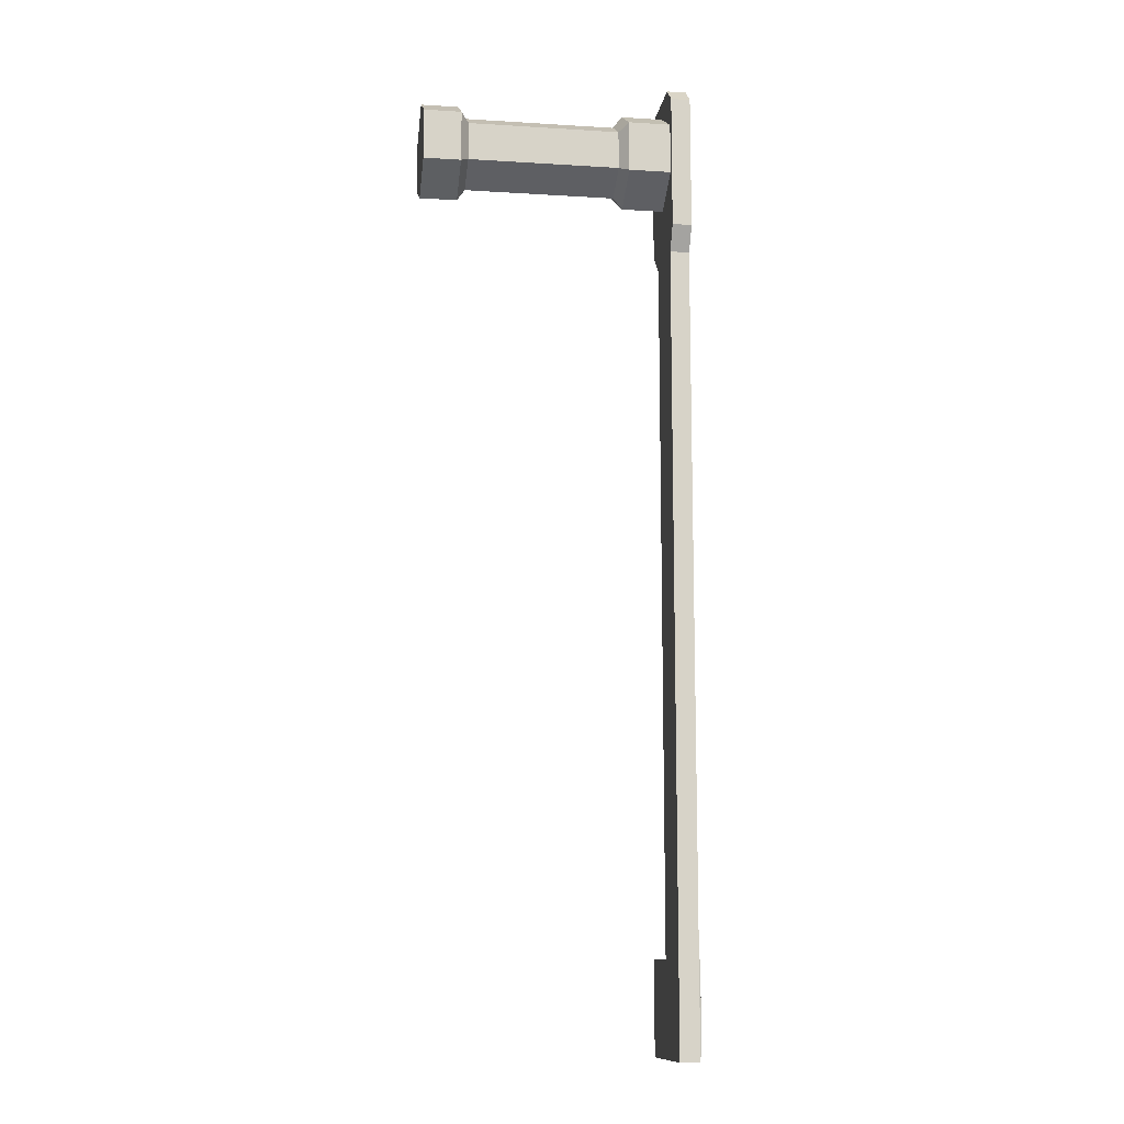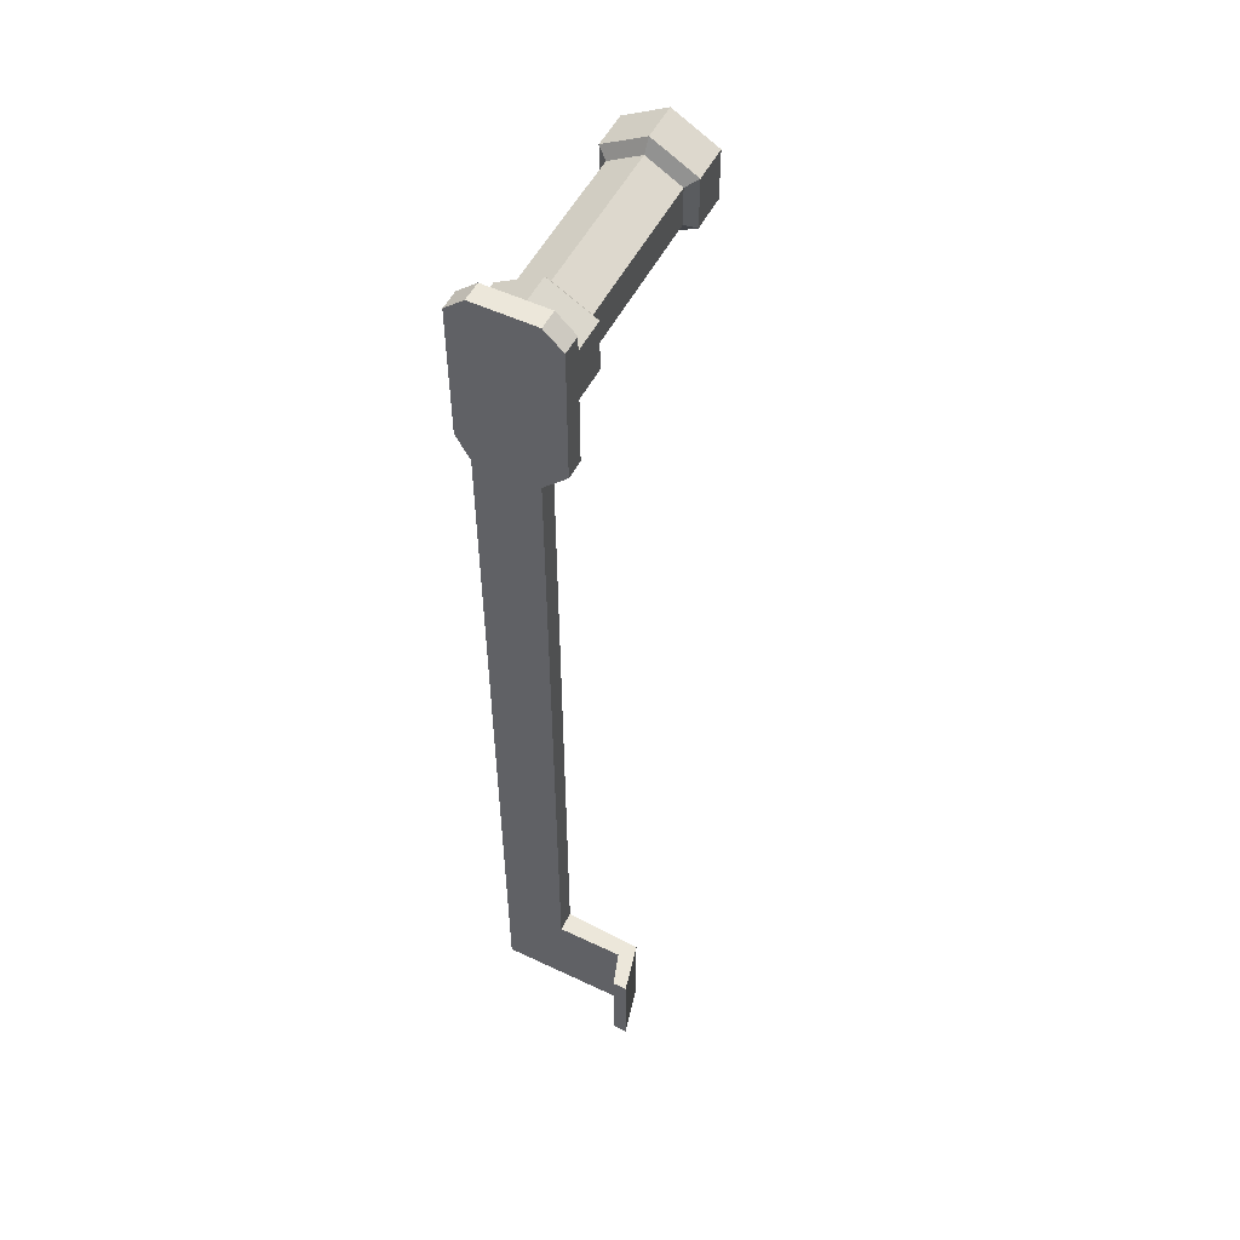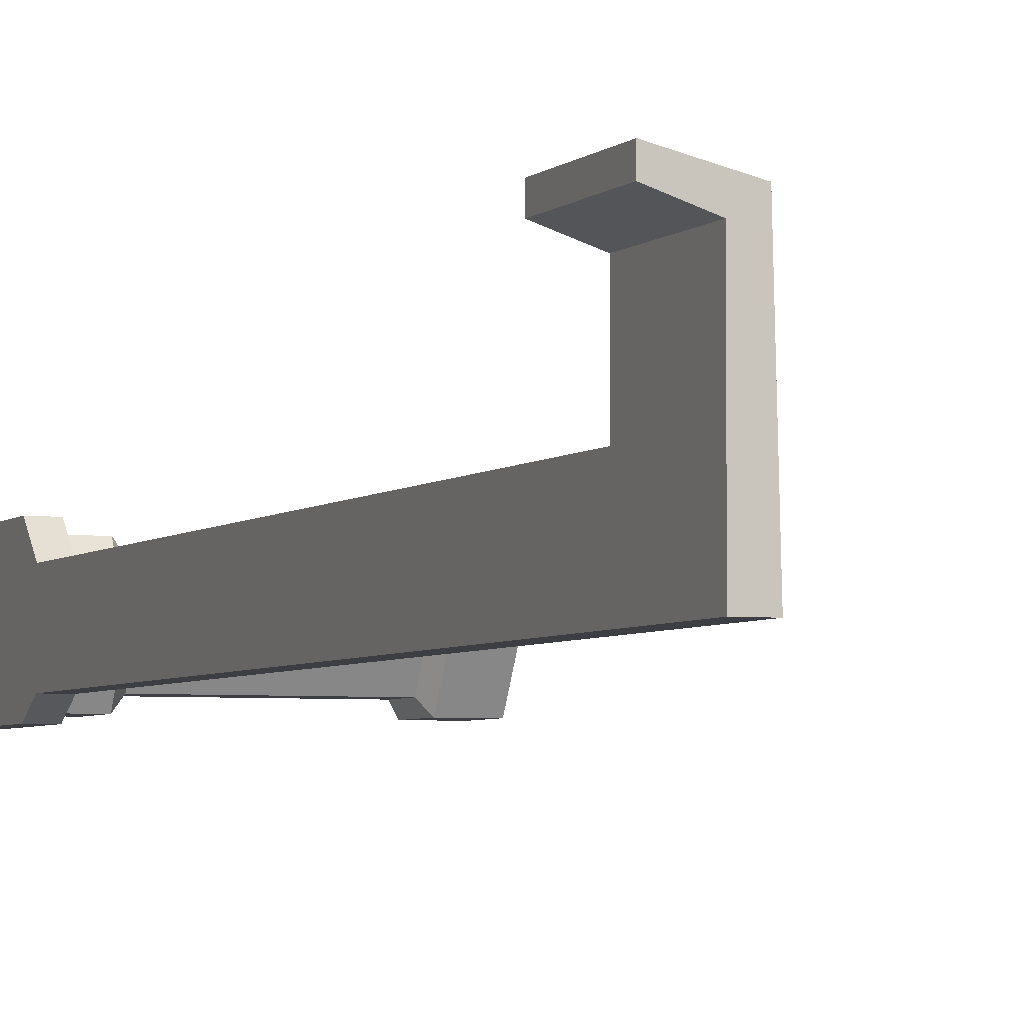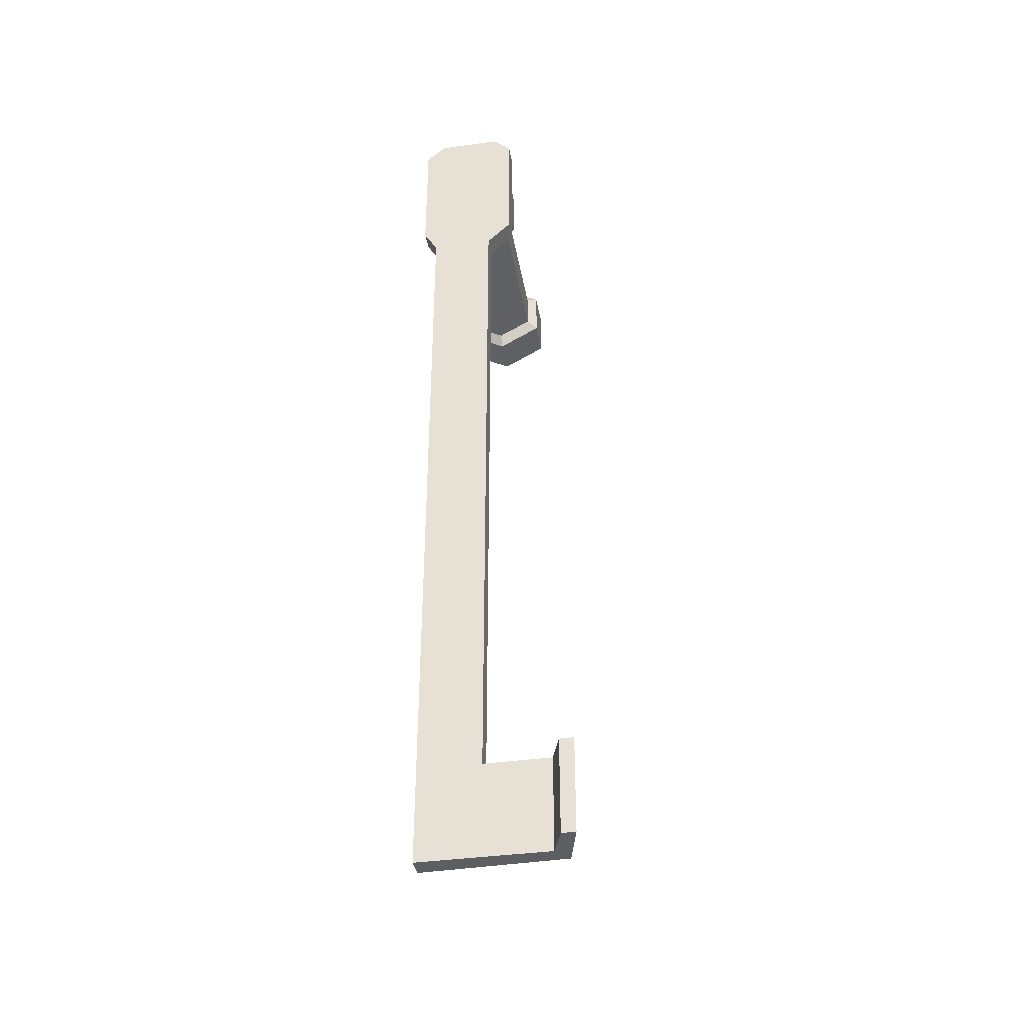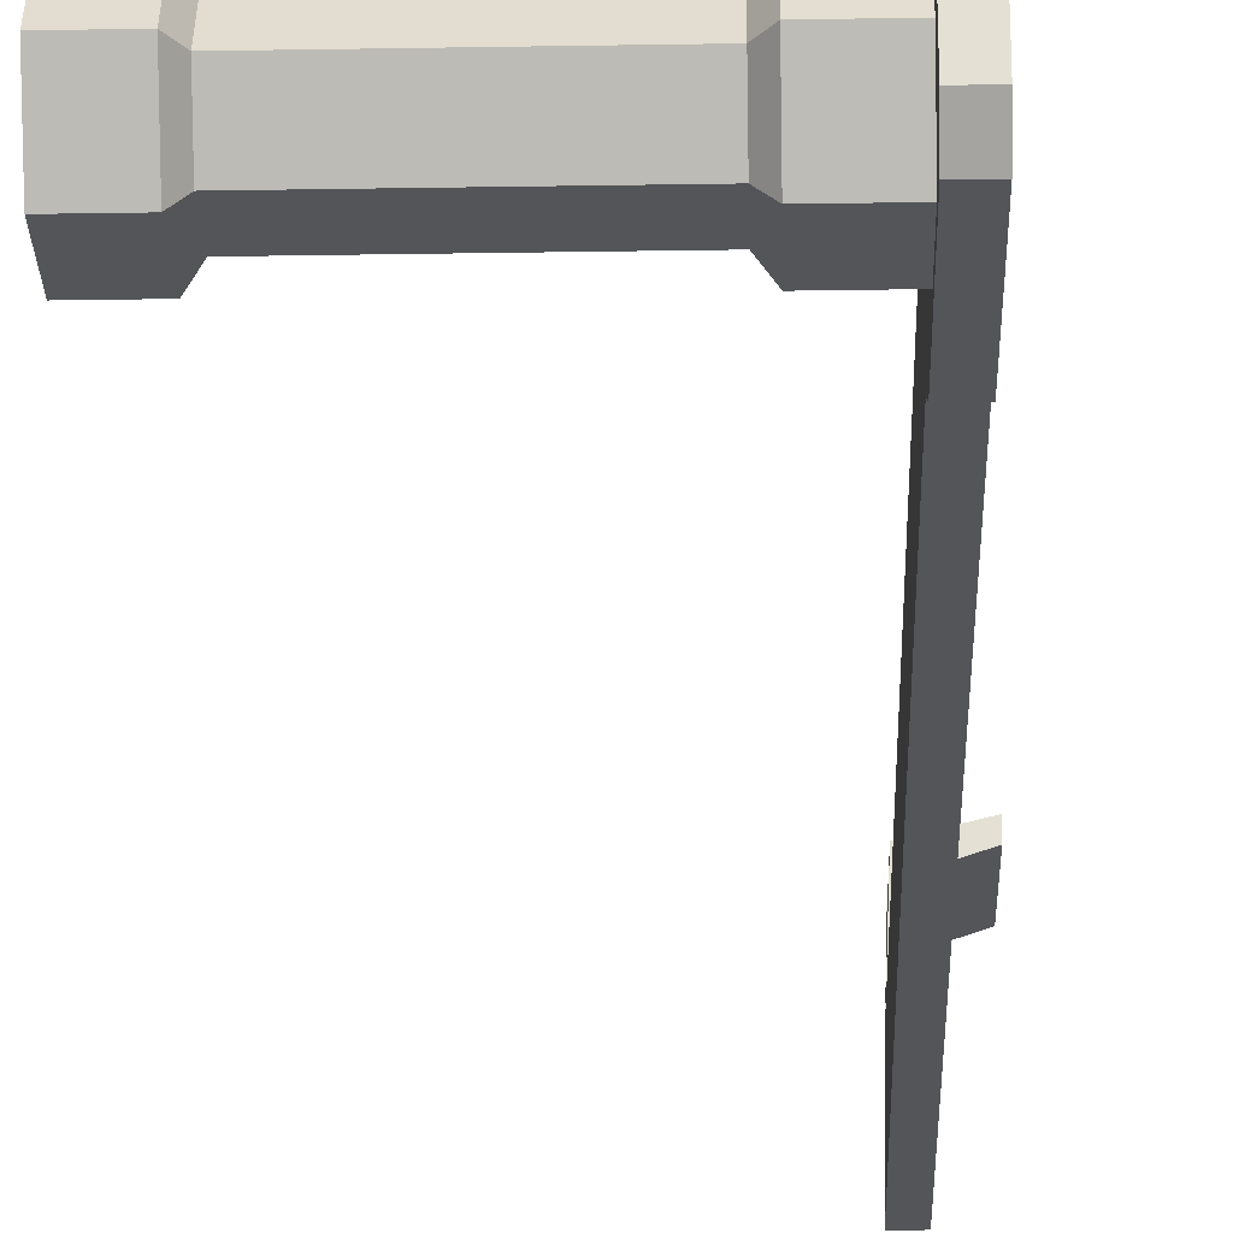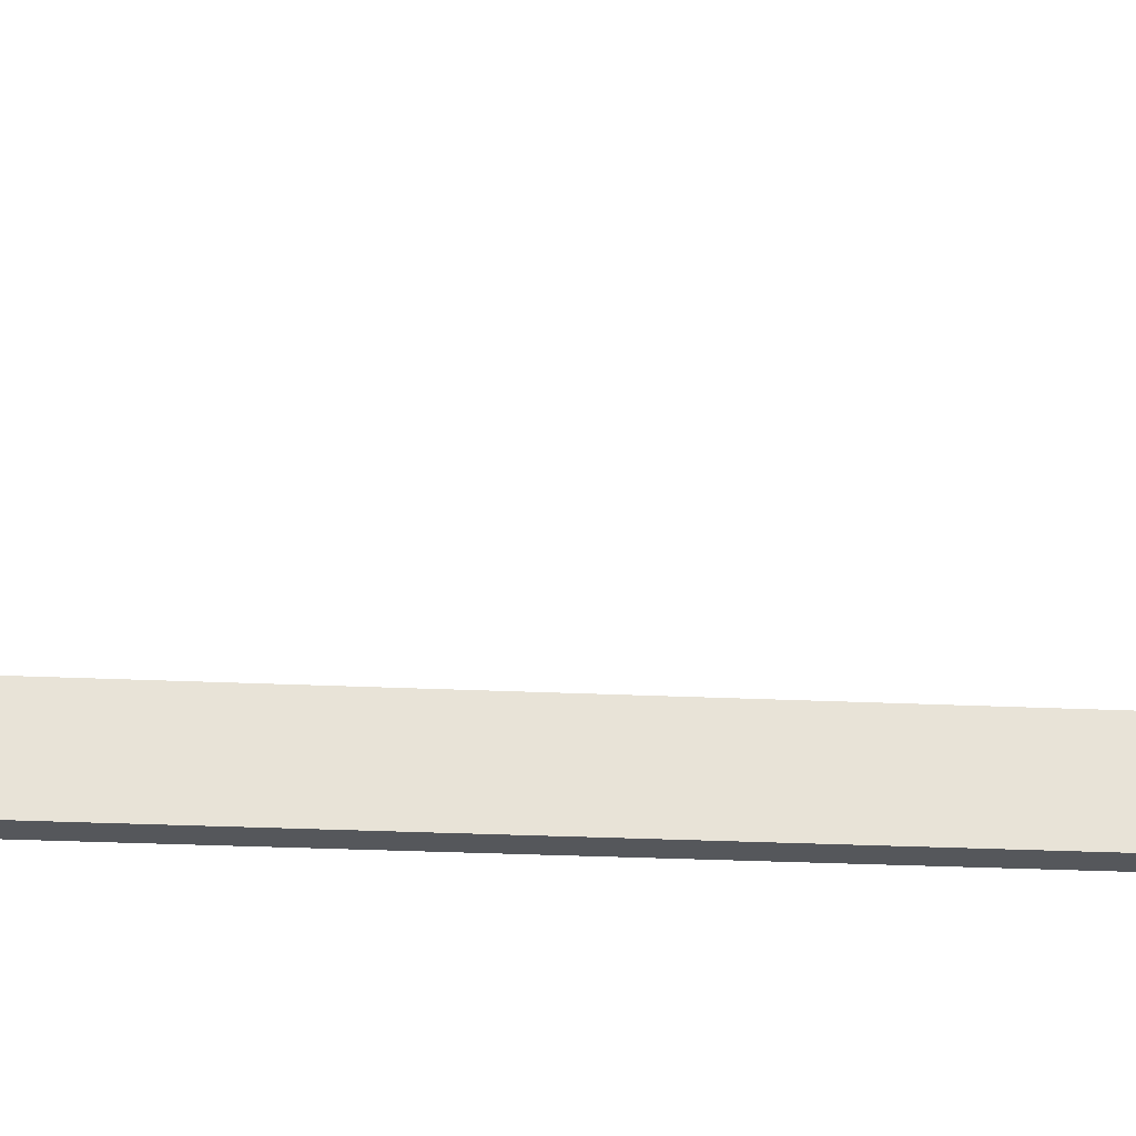
<metadata>
{"format":"obj","ext":"obj","renderer":"f3d","projection":"perspective","resolution":1024,"background":"white","views":[{"elev":-12.0,"azim":-8.3,"up":"+Z"},{"elev":53.3,"azim":116.8,"up":"+Z"},{"elev":-4.1,"azim":158.3,"up":"+Y"},{"elev":-38.9,"azim":99.8,"up":"+Z"},{"elev":-24.2,"azim":1.6,"up":"+Y"},{"elev":-25.7,"azim":-94.3,"up":"+Y"}]}
</metadata>
<code>
g SM_Wep_AssaultRifle_02_Slide_01
v 6.334e-05 -0.004893 0.01067
v -0.002977 -0.004893 0.01067
v -0.002977 0.004766 0.01067
v 6.334e-05 0.004766 0.01067
v 6.334e-05 0.007628 0.007986
v -0.002977 0.007628 0.007986
v -0.002977 0.007628 -0.01312
v 6.334e-05 0.007628 -0.01312
v 6.334e-05 -0.007934 -0.01312
v -0.002977 -0.007934 -0.01312
v -0.002977 -0.007934 0.007986
v 6.334e-05 -0.007934 0.007986
v 6.334e-05 -0.007934 0.007986
v -0.002977 -0.007934 0.007986
v -0.002977 -0.004893 0.01067
v 6.334e-05 -0.004893 0.01067
v -0.002977 -0.007934 0.007986
v -0.002977 0.004766 0.01067
v -0.002977 -0.004893 0.01067
v -0.002977 0.007628 0.007986
v -0.002977 0.007628 -0.01312
v -0.002977 -0.007934 -0.01312
v -0.002977 -0.005787 -0.01688
v -0.002977 0.003872 -0.01688
v -0.002977 -0.005787 -0.1408
v -0.002977 0.003872 -0.126
v -0.002441 0.01604 -0.1408
v -0.002441 0.01604 -0.126
v -0.002977 0.007628 0.007986
v 6.334e-05 0.007628 0.007986
v 6.334e-05 0.004766 0.01067
v -0.002977 0.004766 0.01067
v 6.334e-05 0.007628 0.007986
v 6.334e-05 -0.004893 0.01067
v 6.334e-05 0.004766 0.01067
v 6.334e-05 -0.007934 0.007986
v 6.334e-05 -0.007934 -0.01312
v 6.334e-05 0.007628 -0.01312
v 6.334e-05 0.003872 -0.01688
v 6.334e-05 -0.005787 -0.01688
v 6.334e-05 0.003872 -0.126
v 6.334e-05 -0.005787 -0.1408
v 6.334e-05 0.01407 -0.126
v 6.334e-05 0.01407 -0.1408
v 6.334e-05 0.003872 -0.01688
v -0.002977 0.003872 -0.01688
v -0.002977 0.003872 -0.126
v 6.334e-05 0.003872 -0.126
v -0.002977 -0.005787 -0.01688
v 6.334e-05 -0.005787 -0.01688
v 6.334e-05 -0.005787 -0.1408
v -0.002977 -0.005787 -0.1408
v 6.334e-05 0.007628 -0.01312
v -0.002977 0.007628 -0.01312
v -0.002977 0.003872 -0.01688
v 6.334e-05 0.003872 -0.01688
v -0.002977 -0.007934 -0.01312
v 6.334e-05 -0.007934 -0.01312
v 6.334e-05 -0.005787 -0.01688
v -0.002977 -0.005787 -0.01688
v 0.004893 0.01568 -0.126
v 0.004893 0.01782 -0.126
v 0.004893 0.01782 -0.1408
v 0.004893 0.01568 -0.1408
v 6.334e-05 0.003872 -0.126
v -0.002977 0.003872 -0.126
v -0.002441 0.01604 -0.126
v 6.334e-05 0.01407 -0.126
v 0.004893 0.01782 -0.126
v 0.004893 0.01568 -0.126
v -0.002977 -0.005787 -0.1408
v 6.334e-05 -0.005787 -0.1408
v 6.334e-05 0.01407 -0.1408
v -0.002441 0.01604 -0.1408
v 0.004893 0.01568 -0.1408
v 0.004893 0.01782 -0.1408
v -0.002441 0.01604 -0.126
v -0.002441 0.01604 -0.1408
v 0.004893 0.01782 -0.1408
v 0.004893 0.01782 -0.126
v 6.334e-05 0.01407 -0.1408
v 6.334e-05 0.01407 -0.126
v 0.004893 0.01568 -0.126
v 0.004893 0.01568 -0.1408
v -0.03625 -0.00686 -0.003999
v -0.03625 -6.334e-05 -0.007934
v -0.04215 -6.334e-05 -0.007934
v -0.04215 -0.00686 -0.003999
v -0.03625 -6.334e-05 -0.007934
v -0.03625 0.006913 -0.003999
v -0.04215 0.006913 -0.003999
v -0.04215 -6.334e-05 -0.007934
v -0.03625 0.006913 -0.003999
v -0.03625 0.006913 0.004051
v -0.04215 0.006913 0.004051
v -0.04215 0.006913 -0.003999
v -0.03625 0.006913 0.004051
v -0.03625 -6.334e-05 0.007986
v -0.04215 -6.334e-05 0.007986
v -0.04215 0.006913 0.004051
v -0.03625 -6.334e-05 0.007986
v -0.03625 -0.00686 0.004051
v -0.04215 -0.00686 0.004051
v -0.04215 -6.334e-05 0.007986
v -0.03625 -0.00686 0.004051
v -0.03625 -0.00686 -0.003999
v -0.04215 -0.00686 -0.003999
v -0.04215 -0.00686 0.004051
v -0.035 -6.334e-05 -0.006145
v -0.035 0.005303 -0.003104
v -0.03625 0.006913 -0.003999
v -0.03625 -6.334e-05 -0.007934
v -0.035 0.005303 -0.003104
v -0.035 0.005303 0.002977
v -0.03625 0.006913 0.004051
v -0.03625 0.006913 -0.003999
v -0.035 0.005303 0.002977
v -0.035 -6.334e-05 0.006018
v -0.03625 -6.334e-05 0.007986
v -0.03625 0.006913 0.004051
v -0.035 -6.334e-05 0.006018
v -0.035 -0.005251 0.002977
v -0.03625 -0.00686 0.004051
v -0.03625 -6.334e-05 0.007986
v -0.035 -0.005251 0.002977
v -0.035 -0.005251 -0.003104
v -0.03625 -0.00686 -0.003999
v -0.03625 -0.00686 0.004051
v -0.035 -0.005251 -0.003104
v -0.035 -6.334e-05 -0.006145
v -0.03625 -6.334e-05 -0.007934
v -0.03625 -0.00686 -0.003999
v -0.01103 -6.334e-05 -0.006145
v -0.01103 0.005303 -0.003104
v -0.035 0.005303 -0.003104
v -0.035 -6.334e-05 -0.006145
v -0.01103 0.005303 -0.003104
v -0.01103 0.005303 0.002977
v -0.035 0.005303 0.002977
v -0.035 0.005303 -0.003104
v -0.01103 0.005303 0.002977
v -0.01103 -6.334e-05 0.006018
v -0.035 -6.334e-05 0.006018
v -0.035 0.005303 0.002977
v -0.01103 -6.334e-05 0.006018
v -0.01103 -0.005251 0.002977
v -0.035 -0.005251 0.002977
v -0.035 -6.334e-05 0.006018
v -0.01103 -0.005251 0.002977
v -0.01103 -0.005251 -0.003104
v -0.035 -0.005251 -0.003104
v -0.035 -0.005251 0.002977
v -0.01103 -0.005251 -0.003104
v -0.01103 -6.334e-05 -0.006145
v -0.035 -6.334e-05 -0.006145
v -0.035 -0.005251 -0.003104
v -0.009596 -6.334e-05 -0.007934
v -0.009596 0.006913 -0.003999
v -0.01103 0.005303 -0.003104
v -0.01103 -6.334e-05 -0.006145
v -0.009596 0.006913 -0.003999
v -0.009596 0.006913 0.004051
v -0.01103 0.005303 0.002977
v -0.01103 0.005303 -0.003104
v -0.009596 0.006913 0.004051
v -0.009596 -6.334e-05 0.007986
v -0.01103 -6.334e-05 0.006018
v -0.01103 0.005303 0.002977
v -0.009596 -6.334e-05 0.007986
v -0.009596 -0.00686 0.004051
v -0.01103 -0.005251 0.002977
v -0.01103 -6.334e-05 0.006018
v -0.009596 -0.00686 0.004051
v -0.009596 -0.00686 -0.003999
v -0.01103 -0.005251 -0.003104
v -0.01103 -0.005251 0.002977
v -0.009596 -0.00686 -0.003999
v -0.009596 -6.334e-05 -0.007934
v -0.01103 -6.334e-05 -0.006145
v -0.01103 -0.005251 -0.003104
v -0.002977 0.006913 -0.003999
v -0.002977 0.006913 0.004051
v -0.009596 0.006913 0.004051
v -0.009596 0.006913 -0.003999
v -0.002977 0.006913 0.004051
v -0.002977 -6.334e-05 0.007986
v -0.009596 -6.334e-05 0.007986
v -0.009596 0.006913 0.004051
v -0.002977 -6.334e-05 0.007986
v -0.002977 -0.00686 0.004051
v -0.009596 -0.00686 0.004051
v -0.009596 -6.334e-05 0.007986
v -0.002977 -0.00686 0.004051
v -0.002977 -0.00686 -0.003999
v -0.009596 -0.00686 -0.003999
v -0.009596 -0.00686 0.004051
v -0.002977 -0.00686 -0.003999
v -0.002977 -6.334e-05 -0.007934
v -0.009596 -6.334e-05 -0.007934
v -0.009596 -0.00686 -0.003999
v -0.002977 -6.334e-05 -0.007934
v -0.002977 0.006913 -0.003999
v -0.009596 0.006913 -0.003999
v -0.009596 -6.334e-05 -0.007934
v -0.04215 -6.334e-05 0.007986
v -0.04215 -0.00686 0.004051
v -0.04215 -6.334e-05 -6.334e-05
v -0.04215 0.006913 0.004051
v -0.04215 -0.00686 -0.003999
v -0.04215 0.006913 -0.003999
v -0.04215 -6.334e-05 -0.007934
v -0.002977 -0.00686 0.004051
v -0.002977 -6.334e-05 0.007986
v -0.002977 -6.334e-05 -6.334e-05
v -0.002977 -0.00686 -0.003999
v -0.002977 0.006913 0.004051
v -0.002977 -6.334e-05 -0.007934
v -0.002977 0.006913 -0.003999
g SM_Wep_AssaultRifle_02_Slide_01_0
f 3 2 1
f 4 3 1
f 7 6 5
f 8 7 5
f 11 10 9
f 12 11 9
f 15 14 13
f 16 15 13
f 19 18 17
f 18 20 17
f 20 21 17
f 21 22 17
f 23 22 21
f 24 23 21
f 25 23 24
f 26 25 24
f 27 25 26
f 28 27 26
f 31 30 29
f 32 31 29
f 35 34 33
f 34 36 33
f 33 36 37
f 38 33 37
f 39 38 37
f 40 39 37
f 41 39 40
f 42 41 40
f 43 41 42
f 44 43 42
f 47 46 45
f 48 47 45
f 51 50 49
f 52 51 49
f 55 54 53
f 56 55 53
f 59 58 57
f 60 59 57
f 63 62 61
f 64 63 61
f 67 66 65
f 68 67 65
f 69 67 68
f 70 69 68
f 73 72 71
f 74 73 71
f 75 73 74
f 76 75 74
f 79 78 77
f 80 79 77
f 83 82 81
f 84 83 81
f 87 86 85
f 88 87 85
f 91 90 89
f 92 91 89
f 95 94 93
f 96 95 93
f 99 98 97
f 100 99 97
f 103 102 101
f 104 103 101
f 107 106 105
f 108 107 105
f 111 110 109
f 112 111 109
f 115 114 113
f 116 115 113
f 119 118 117
f 120 119 117
f 123 122 121
f 124 123 121
f 127 126 125
f 128 127 125
f 131 130 129
f 132 131 129
f 135 134 133
f 136 135 133
f 139 138 137
f 140 139 137
f 143 142 141
f 144 143 141
f 147 146 145
f 148 147 145
f 151 150 149
f 152 151 149
f 155 154 153
f 156 155 153
f 159 158 157
f 160 159 157
f 163 162 161
f 164 163 161
f 167 166 165
f 168 167 165
f 171 170 169
f 172 171 169
f 175 174 173
f 176 175 173
f 179 178 177
f 180 179 177
f 183 182 181
f 184 183 181
f 187 186 185
f 188 187 185
f 191 190 189
f 192 191 189
f 195 194 193
f 196 195 193
f 199 198 197
f 200 199 197
f 203 202 201
f 204 203 201
f 207 206 205
f 207 205 208
f 207 209 206
f 207 208 210
f 207 211 209
f 207 210 211
f 214 213 212
f 214 212 215
f 214 216 213
f 214 215 217
f 214 218 216
f 214 217 218

</code>
